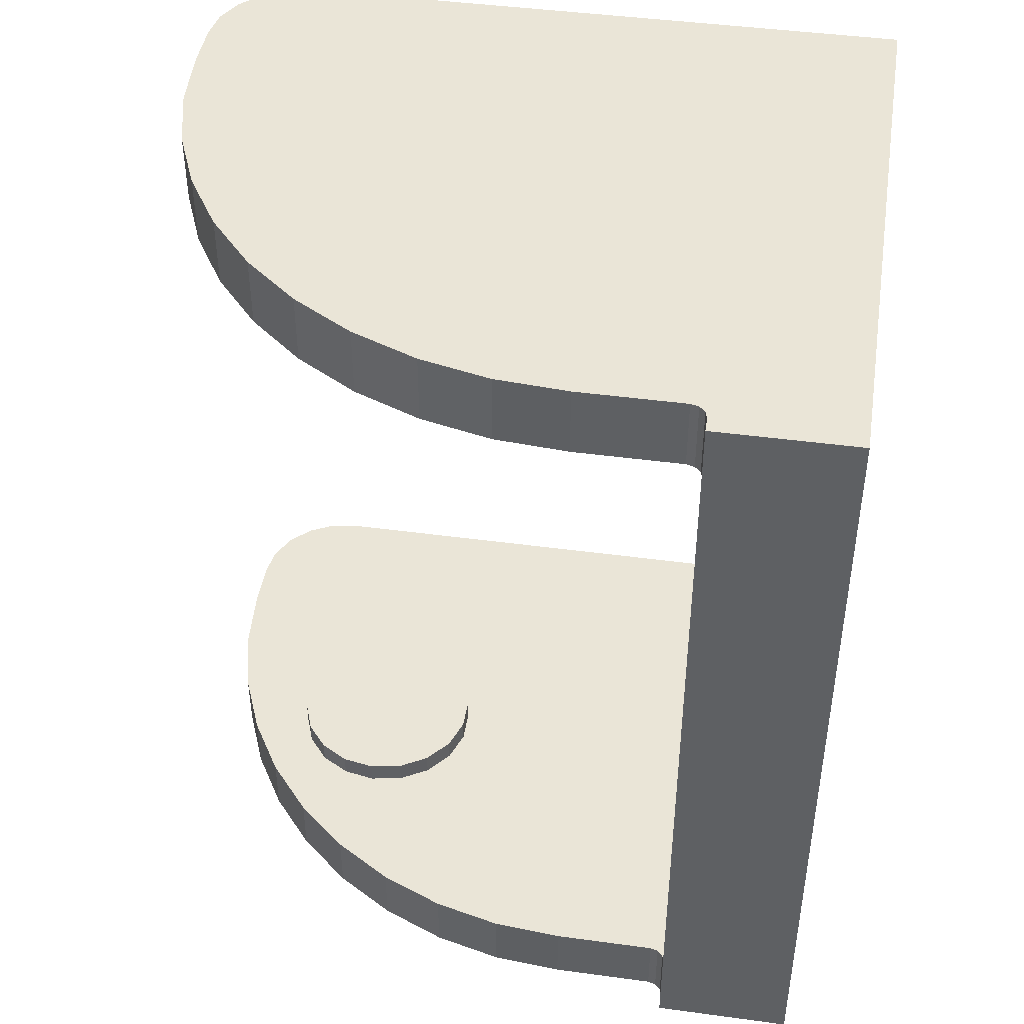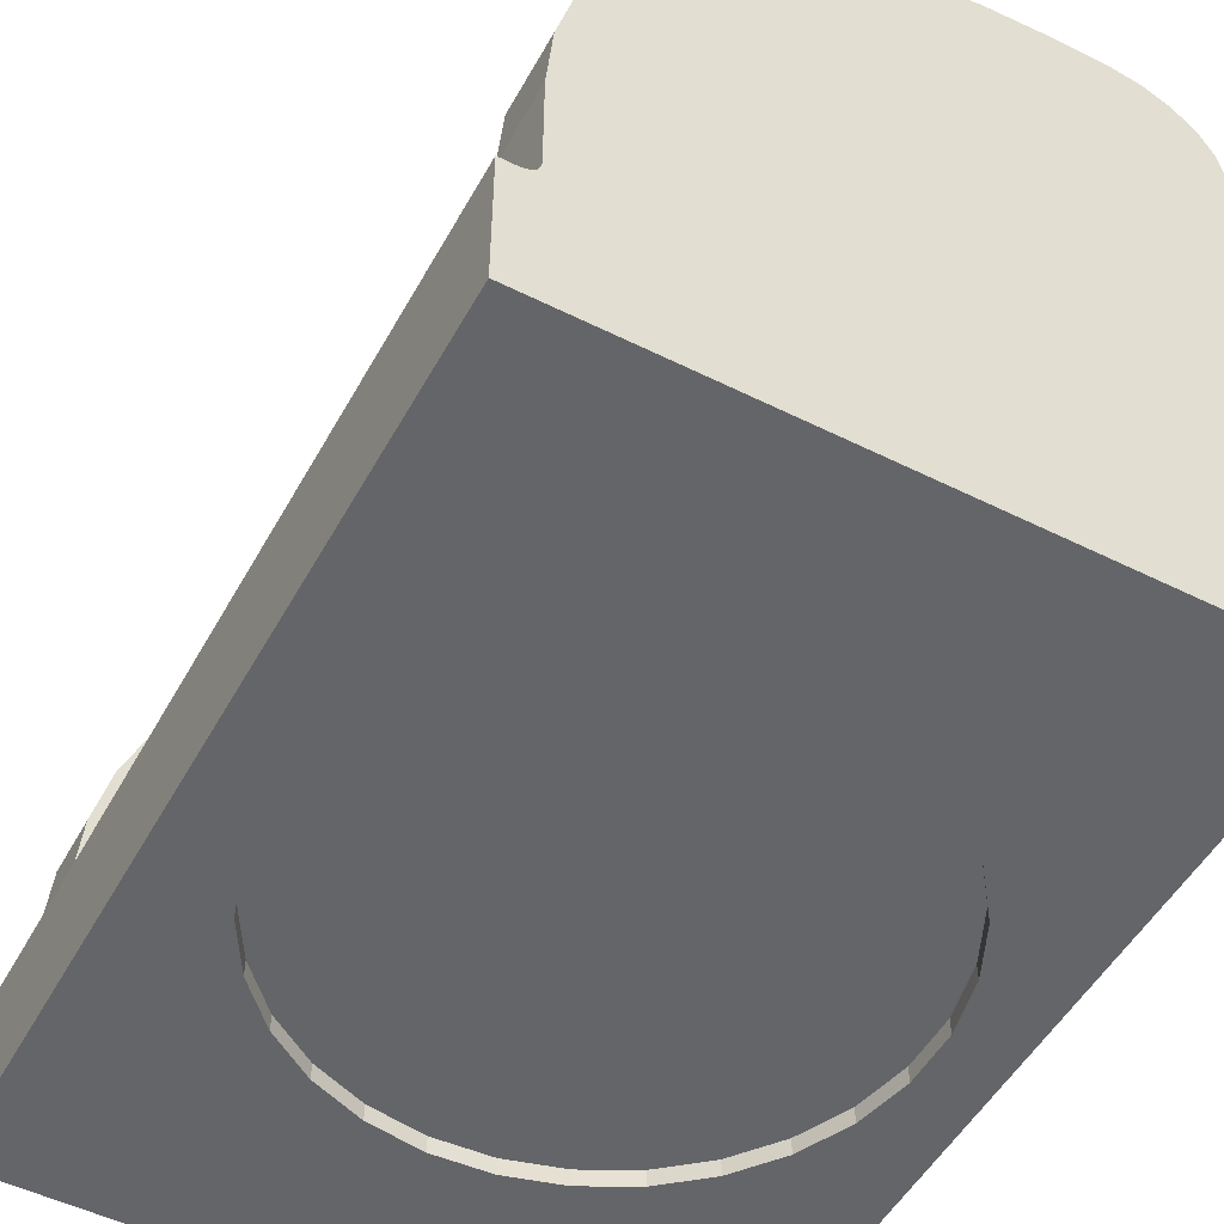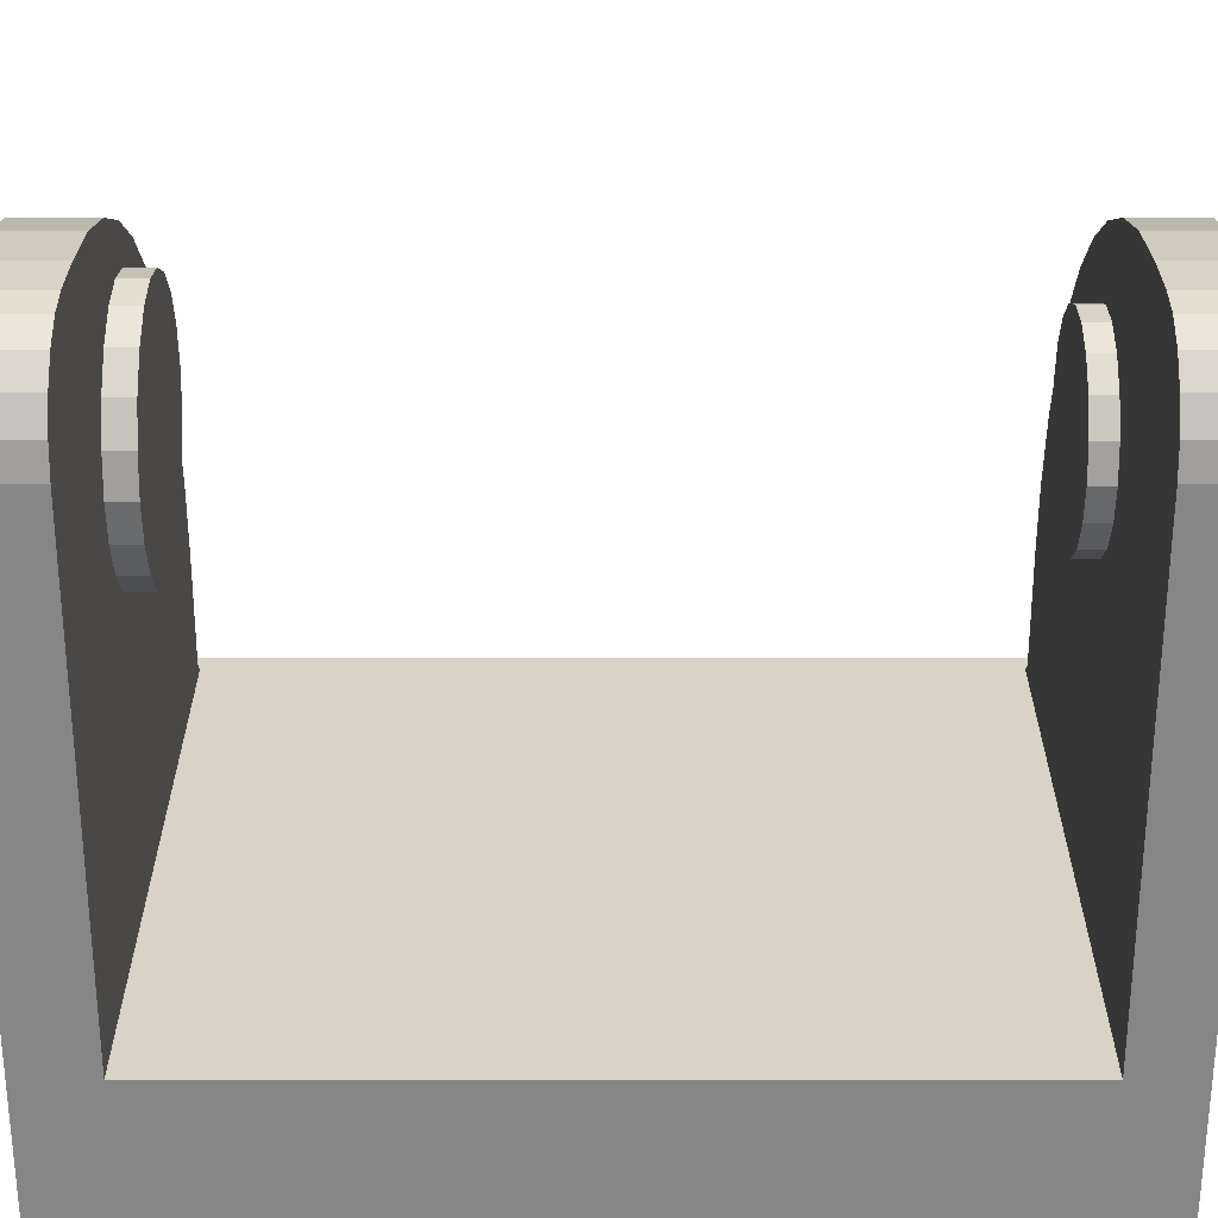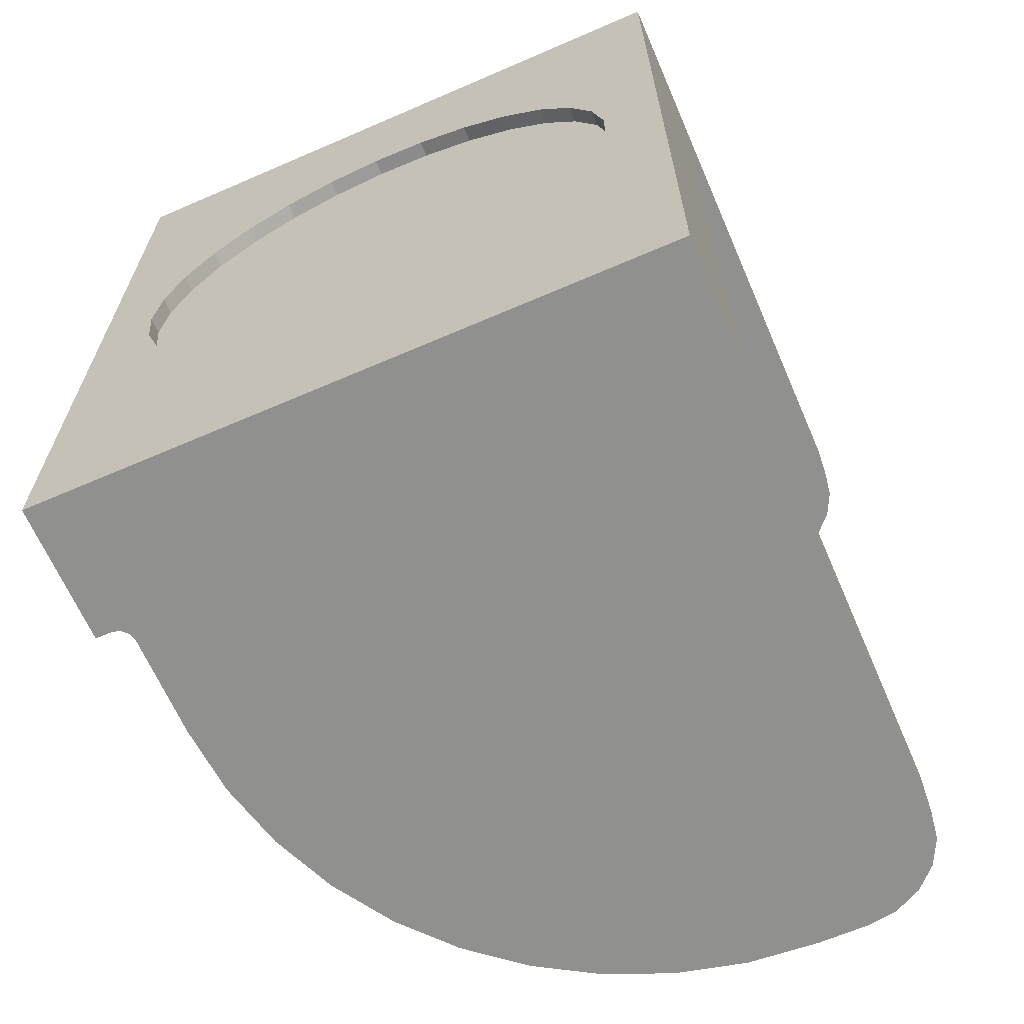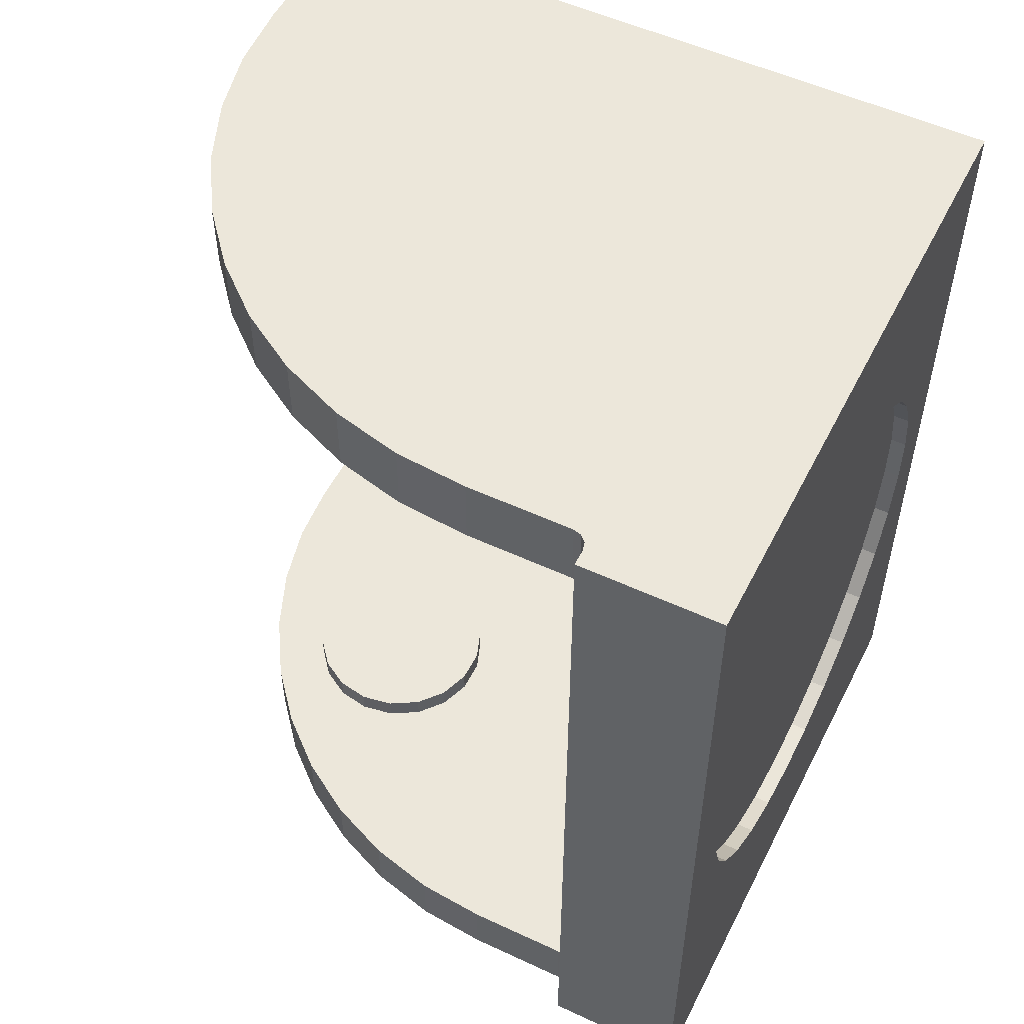
<metadata>
{"format":"obj","ext":"obj","renderer":"f3d","projection":"perspective","resolution":1024,"background":"white","views":[{"elev":44.3,"azim":99.0,"up":"+Y"},{"elev":-51.4,"azim":151.6,"up":"+Z"},{"elev":27.8,"azim":-90.0,"up":"+Z"},{"elev":-65.5,"azim":-156.5,"up":"+Y"},{"elev":53.2,"azim":116.5,"up":"+Y"}]}
</metadata>
<code>
v  0.007813 -0.00172 -0.0001671
v  0.008 4.382e-16 0.0003329
v  0.008 4.375e-16 -0.0001671
v  0.007813 -0.00172 0.0003329
v  0.007813 0.00172 0.0003329
v  0.007813 0.00172 -0.0001671
v  0.007261 0.003359 0.0003329
v  0.007261 0.003359 -0.0001671
v  0.006369 0.004841 0.0003329
v  0.006369 0.004841 -0.0001671
v  0.005179 0.006097 0.0003329
v  0.005179 0.006097 -0.0001671
v  0.003747 0.007068 0.0003329
v  0.003747 0.007068 -0.0001671
v  0.00214 0.007708 0.0003329
v  0.00214 0.007708 -0.0001671
v  0.0004331 0.007988 0.0003329
v  0.0004331 0.007988 -0.0001671
v  -0.001294 0.007895 0.0003329
v  -0.001294 0.007895 -0.0001671
v  -0.002961 0.007432 0.0003329
v  -0.002961 0.007432 -0.0001671
v  -0.004489 0.006622 0.0003329
v  -0.004489 0.006622 -0.0001671
v  -0.005808 0.005502 0.0003329
v  -0.005808 0.005502 -0.0001671
v  -0.006855 0.004124 0.0003329
v  -0.006855 0.004124 -0.0001671
v  -0.007581 0.002554 0.0003329
v  -0.007581 0.002554 -0.0001671
v  -0.007953 0.000865 0.0003329
v  -0.007953 0.000865 -0.0001671
v  -0.007953 -0.000865 0.0003329
v  -0.007953 -0.000865 -0.0001671
v  -0.007581 -0.002554 0.0003329
v  -0.007581 -0.002554 -0.0001671
v  -0.006855 -0.004124 0.0003329
v  -0.006855 -0.004124 -0.0001671
v  -0.005808 -0.005502 0.0003329
v  -0.005808 -0.005502 -0.0001671
v  -0.004489 -0.006622 0.0003329
v  -0.004489 -0.006622 -0.0001671
v  -0.002961 -0.007432 0.0003329
v  -0.002961 -0.007432 -0.0001671
v  -0.001294 -0.007895 0.0003329
v  -0.001294 -0.007895 -0.0001671
v  0.0004331 -0.007988 0.0003329
v  0.0004331 -0.007988 -0.0001671
v  0.00214 -0.007708 0.0003329
v  0.00214 -0.007708 -0.0001671
v  0.003747 -0.007068 0.0003329
v  0.003747 -0.007068 -0.0001671
v  0.005179 -0.006097 0.0003329
v  0.005179 -0.006097 -0.0001671
v  0.006369 -0.004841 0.0003329
v  0.006369 -0.004841 -0.0001671
v  0.007261 -0.003359 0.0003329
v  0.007261 -0.003359 -0.0001671
v  0.008 4.311e-16 0.0003329
v  0.0093 -0.01145 0.004133
v  0.0093 -0.01345 0.004133
v  0.0098 -0.01345 0.004133
v  0.0093 0.01125 0.004133
v  -0.0098 -0.01145 0.004133
v  0.0098 0.01345 0.004133
v  0.0093 0.01345 0.004133
v  -0.0098 0.01125 0.004133
v  -0.002298 -0.01075 0.0136
v  -0.002819 -0.01075 0.01451
v  -0.003 -0.01075 0.01553
v  -0.0015 -0.01075 0.01293
v  -0.0005209 -0.01075 0.01849
v  -0.002819 -0.01075 0.01656
v  -0.002298 -0.01075 0.01746
v  -0.0015 -0.01075 0.01813
v  0.0005209 -0.01075 0.01849
v  0.0005209 -0.01075 0.01258
v  -0.0005209 -0.01075 0.01258
v  0.0015 -0.01075 0.01813
v  0.002298 -0.01075 0.0136
v  0.0015 -0.01075 0.01293
v  0.002298 -0.01075 0.01746
v  0.002819 -0.01075 0.01656
v  0.002819 -0.01075 0.01451
v  0.003 -0.01075 0.01553
v  0.0098 -0.01345 -0.0001671
v  0.00905 -0.01345 0.0042
v  -0.0098 -0.01345 -0.0001671
v  0.008867 -0.01345 0.004383
v  0.0088 -0.01345 0.004633
v  0.0088 -0.01345 0.007833
v  0.008628 -0.01345 0.01002
v  0.008115 -0.01345 0.01216
v  0.007274 -0.01345 0.01419
v  0.006126 -0.01345 0.01606
v  0.004699 -0.01345 0.01773
v  0.003029 -0.01345 0.01916
v  0.001156 -0.01345 0.02031
v  -0.0008738 -0.01345 0.02115
v  -0.00301 -0.01345 0.02166
v  -0.0052 -0.01345 0.02183
v  -0.0098 -0.01345 0.01883
v  -0.0068 -0.01345 0.02183
v  -0.007727 -0.01345 0.02169
v  -0.008563 -0.01345 0.02126
v  -0.009653 -0.01345 0.01976
v  -0.009227 -0.01345 0.0206
v  0.00905 -0.01145 0.0042
v  0.008867 -0.01145 0.004383
v  0.0088 -0.01145 0.004633
v  -0.0005209 -0.01145 0.01258
v  0.0005209 -0.01145 0.01258
v  0.0015 -0.01145 0.01293
v  -0.0015 -0.01145 0.01293
v  -0.002298 -0.01145 0.0136
v  -0.002819 -0.01145 0.01451
v  -0.003 -0.01145 0.01553
v  -0.0098 -0.01145 0.01883
v  -0.002819 -0.01145 0.01656
v  -0.009653 -0.01145 0.01976
v  -0.008563 -0.01145 0.02126
v  -0.002298 -0.01145 0.01746
v  -0.009227 -0.01145 0.0206
v  -0.007727 -0.01145 0.02169
v  -0.0068 -0.01145 0.02183
v  -0.0052 -0.01145 0.02183
v  -0.0015 -0.01145 0.01813
v  -0.00301 -0.01145 0.02166
v  -0.0005209 -0.01145 0.01849
v  -0.0008738 -0.01145 0.02115
v  0.0005209 -0.01145 0.01849
v  0.001156 -0.01145 0.02031
v  0.0015 -0.01145 0.01813
v  0.003029 -0.01145 0.01916
v  0.002298 -0.01145 0.01746
v  0.004699 -0.01145 0.01773
v  0.002819 -0.01145 0.01656
v  0.003 -0.01145 0.01553
v  0.006126 -0.01145 0.01606
v  0.007274 -0.01145 0.01419
v  0.002819 -0.01145 0.01451
v  0.008115 -0.01145 0.01216
v  0.002298 -0.01145 0.0136
v  0.008628 -0.01145 0.01002
v  0.0088 -0.01145 0.007833
v  0.003614 0.01045 0.01671
v  0.003074 0.01045 0.01777
v  -0.002234 0.01045 0.01246
v  -0.001174 0.01045 0.01192
v  4.95e-16 0.01045 0.01173
v  0.001174 0.01045 0.01192
v  0.002234 0.01045 0.01246
v  0.003074 0.01045 0.0133
v  0.0038 0.01045 0.01553
v  0.002234 0.01045 0.01861
v  0.001174 0.01045 0.01915
v  5.046e-16 0.01045 0.01933
v  -0.001174 0.01045 0.01915
v  -0.002234 0.01045 0.01861
v  -0.003074 0.01045 0.01777
v  -0.003614 0.01045 0.01671
v  -0.0038 0.01045 0.01553
v  -0.003074 0.01045 0.0133
v  -0.003614 0.01045 0.01436
v  0.003614 0.01045 0.01436
v  0.0098 0.01345 -0.0001671
v  0.00905 0.01345 0.0042
v  0.008867 0.01345 0.004383
v  -0.0098 0.01345 -0.0001671
v  0.0088 0.01345 0.004633
v  0.0088 0.01345 0.007833
v  0.008628 0.01345 0.01002
v  0.008115 0.01345 0.01216
v  0.007274 0.01345 0.01419
v  0.006126 0.01345 0.01606
v  0.004699 0.01345 0.01773
v  0.003029 0.01345 0.01916
v  0.001156 0.01345 0.02031
v  -0.0008738 0.01345 0.02115
v  -0.00301 0.01345 0.02166
v  -0.0052 0.01345 0.02183
v  -0.0098 0.01345 0.01883
v  -0.0068 0.01345 0.02183
v  -0.009653 0.01345 0.01976
v  -0.009227 0.01345 0.0206
v  -0.007727 0.01345 0.02169
v  -0.008563 0.01345 0.02126
v  0.00905 0.01125 0.0042
v  0.008867 0.01125 0.004383
v  0.0088 0.01125 0.004633
v  0.003614 0.01125 0.01436
v  0.003074 0.01125 0.0133
v  0.002234 0.01125 0.01246
v  0.001174 0.01125 0.01192
v  0.003614 0.01125 0.01671
v  0.0038 0.01125 0.01553
v  4.968e-16 0.01125 0.01173
v  -0.001174 0.01125 0.01192
v  -0.002234 0.01125 0.01246
v  -0.003074 0.01125 0.0133
v  -0.003614 0.01125 0.01436
v  -0.0098 0.01125 0.01883
v  -0.0038 0.01125 0.01553
v  -0.009653 0.01125 0.01976
v  -0.003614 0.01125 0.01671
v  -0.009227 0.01125 0.0206
v  -0.003074 0.01125 0.01777
v  -0.008563 0.01125 0.02126
v  -0.0068 0.01125 0.02183
v  -0.007727 0.01125 0.02169
v  -0.0052 0.01125 0.02183
v  -0.002234 0.01125 0.01861
v  -0.00301 0.01125 0.02166
v  -0.001174 0.01125 0.01915
v  -0.0008738 0.01125 0.02115
v  5.046e-16 0.01125 0.01933
v  0.001156 0.01125 0.02031
v  0.001174 0.01125 0.01915
v  0.003029 0.01125 0.01916
v  0.002234 0.01125 0.01861
v  0.004699 0.01125 0.01773
v  0.003074 0.01125 0.01777
v  0.006126 0.01125 0.01606
v  0.007274 0.01125 0.01419
v  0.0088 0.01125 0.007833
v  0.008628 0.01125 0.01002
v  0.008115 0.01125 0.01216
v  4.968e-16 0.01045 0.01173
v  4.968e-16 0.01125 0.01173
v  5.045e-16 0.01125 0.01933
v  0.008 4.355e-16 -0.0001671
g <STL_BINARY>
f 1 2 3
f 1 4 2
f 3 2 5
f 3 5 6
f 6 5 7
f 6 7 8
f 8 7 9
f 8 9 10
f 10 9 11
f 10 11 12
f 12 11 13
f 12 13 14
f 14 13 15
f 14 15 16
f 16 15 17
f 16 17 18
f 18 17 19
f 18 19 20
f 20 19 21
f 20 21 22
f 22 21 23
f 22 23 24
f 24 23 25
f 24 25 26
f 26 25 27
f 26 27 28
f 28 27 29
f 28 29 30
f 30 29 31
f 30 31 32
f 32 31 33
f 32 33 34
f 34 33 35
f 34 35 36
f 36 35 37
f 36 37 38
f 38 37 39
f 38 39 40
f 40 39 41
f 40 41 42
f 42 41 43
f 42 43 44
f 44 43 45
f 44 45 46
f 46 45 47
f 46 47 48
f 48 47 49
f 48 49 50
f 50 49 51
f 50 51 52
f 52 51 53
f 52 53 54
f 54 53 55
f 54 55 56
f 56 55 57
f 56 57 58
f 58 57 4
f 58 4 1
f 45 43 17
f 45 17 47
f 43 41 17
f 17 41 39
f 17 39 37
f 37 35 17
f 17 35 33
f 17 33 31
f 31 29 17
f 17 29 27
f 17 27 25
f 25 23 17
f 17 23 21
f 17 21 19
f 47 17 15
f 47 15 13
f 13 49 47
f 13 51 49
f 53 51 13
f 55 53 13
f 11 4 13
f 13 4 57
f 13 57 55
f 11 9 4
f 4 9 7
f 4 7 59
f 59 7 5
f 60 61 62
f 63 64 60
f 63 60 65
f 65 60 62
f 65 66 63
f 67 64 63
f 68 69 70
f 71 68 72
f 72 68 70
f 70 73 74
f 72 70 75
f 75 70 74
f 76 77 72
f 72 77 78
f 72 78 71
f 76 79 77
f 77 79 80
f 77 80 81
f 82 80 79
f 83 84 80
f 83 80 82
f 85 84 83
f 62 61 86
f 86 61 87
f 86 87 88
f 87 89 88
f 88 89 90
f 88 90 91
f 91 92 88
f 88 92 93
f 88 93 94
f 94 95 88
f 88 95 96
f 88 96 97
f 88 97 98
f 98 99 88
f 88 99 100
f 88 100 101
f 102 88 103
f 103 88 101
f 103 104 102
f 102 104 105
f 102 105 106
f 106 105 107
f 61 60 108
f 61 108 87
f 87 108 109
f 87 109 89
f 89 109 110
f 89 110 90
f 60 64 108
f 108 64 109
f 64 111 109
f 111 112 109
f 109 112 113
f 109 113 110
f 64 114 111
f 115 114 64
f 64 116 115
f 116 64 117
f 117 64 118
f 117 118 119
f 119 118 120
f 121 122 119
f 121 119 123
f 119 120 123
f 124 122 121
f 124 125 122
f 122 125 126
f 122 126 127
f 127 126 128
f 127 128 129
f 129 128 130
f 129 130 131
f 131 130 132
f 131 132 133
f 133 132 134
f 133 134 135
f 136 137 134
f 135 134 137
f 138 137 136
f 136 139 138
f 138 139 140
f 138 140 141
f 141 140 142
f 141 142 143
f 143 142 144
f 113 143 145
f 143 144 145
f 110 113 145
f 91 145 144
f 91 144 92
f 92 144 142
f 92 142 93
f 93 142 140
f 93 140 94
f 94 140 139
f 94 139 95
f 95 139 136
f 95 136 96
f 96 136 134
f 96 134 97
f 97 134 132
f 97 132 98
f 98 132 130
f 98 130 99
f 99 130 128
f 99 128 100
f 100 128 126
f 100 126 101
f 145 91 110
f 110 91 90
f 103 125 124
f 103 124 104
f 104 124 121
f 104 121 105
f 105 121 123
f 105 123 107
f 107 123 120
f 107 120 106
f 106 120 118
f 106 118 102
f 101 126 103
f 103 126 125
f 141 85 138
f 141 84 85
f 138 85 83
f 138 83 137
f 137 83 82
f 137 82 135
f 135 82 79
f 135 79 133
f 133 79 76
f 133 76 131
f 131 76 72
f 131 72 129
f 129 72 75
f 129 75 127
f 127 75 74
f 127 74 122
f 122 74 73
f 122 73 119
f 119 73 70
f 119 70 117
f 117 70 69
f 117 69 116
f 116 69 68
f 116 68 115
f 115 68 71
f 115 71 114
f 114 71 78
f 114 78 111
f 111 78 77
f 111 77 112
f 112 77 81
f 112 81 113
f 113 81 80
f 113 80 143
f 143 80 84
f 143 84 141
f 146 147 148
f 148 149 146
f 146 149 150
f 146 150 151
f 151 152 146
f 146 152 153
f 146 153 154
f 148 147 155
f 148 155 156
f 156 157 148
f 148 157 158
f 148 158 159
f 159 160 148
f 148 160 161
f 148 162 163
f 148 161 162
f 163 162 164
f 154 153 165
f 65 166 66
f 66 166 167
f 167 166 168
f 168 166 169
f 168 169 170
f 169 171 170
f 169 172 171
f 173 172 169
f 169 174 173
f 169 175 174
f 169 176 175
f 177 176 169
f 178 177 169
f 178 169 179
f 169 180 179
f 169 181 180
f 182 183 181
f 182 181 169
f 184 183 182
f 185 186 183
f 185 183 184
f 187 186 185
f 63 66 167
f 63 167 188
f 188 167 168
f 188 168 189
f 189 168 170
f 189 170 190
f 189 191 192
f 192 193 189
f 189 193 194
f 189 194 188
f 190 195 189
f 189 195 196
f 189 196 191
f 188 194 197
f 188 197 198
f 198 199 188
f 188 199 67
f 188 67 63
f 199 200 67
f 67 200 201
f 67 201 202
f 202 201 203
f 204 202 205
f 202 203 205
f 205 206 204
f 207 208 205
f 205 208 206
f 209 210 207
f 207 210 208
f 209 207 211
f 211 207 212
f 211 212 213
f 213 212 214
f 213 214 215
f 215 214 216
f 215 216 217
f 217 216 218
f 217 218 219
f 219 218 220
f 219 220 221
f 221 220 222
f 221 222 195
f 223 221 190
f 190 221 195
f 190 224 223
f 190 225 226
f 226 227 190
f 190 227 224
f 209 183 186
f 209 186 210
f 210 186 187
f 210 187 208
f 208 187 185
f 208 185 206
f 206 185 184
f 206 184 204
f 204 184 182
f 204 182 202
f 171 225 170
f 170 225 190
f 225 171 172
f 225 172 226
f 226 172 173
f 226 173 227
f 227 173 174
f 227 174 224
f 224 174 175
f 224 175 223
f 223 175 176
f 223 176 221
f 221 176 177
f 221 177 219
f 219 177 178
f 219 178 217
f 217 178 179
f 217 179 215
f 215 179 180
f 215 180 213
f 213 180 181
f 213 181 211
f 183 209 181
f 181 209 211
f 194 228 229
f 194 151 228
f 229 228 149
f 229 149 198
f 198 149 148
f 198 148 199
f 199 148 163
f 199 163 200
f 200 163 164
f 200 164 201
f 201 164 162
f 201 162 203
f 203 162 161
f 203 161 205
f 205 161 160
f 205 160 207
f 207 160 159
f 207 159 212
f 212 159 158
f 212 158 214
f 214 158 157
f 214 157 230
f 230 157 156
f 230 156 218
f 218 156 155
f 218 155 220
f 220 155 147
f 220 147 222
f 222 147 146
f 222 146 195
f 195 146 154
f 195 154 196
f 196 154 165
f 196 165 191
f 191 165 153
f 191 153 192
f 192 153 152
f 192 152 193
f 193 152 151
f 193 151 194
f 169 32 88
f 22 24 169
f 169 24 26
f 166 18 169
f 169 18 20
f 169 20 22
f 26 28 169
f 169 28 30
f 169 30 32
f 88 32 34
f 88 34 36
f 36 38 88
f 88 38 40
f 88 40 42
f 42 44 88
f 88 44 46
f 88 46 86
f 86 46 48
f 86 48 50
f 86 50 52
f 52 54 86
f 86 54 56
f 86 56 58
f 58 1 86
f 86 1 231
f 86 231 166
f 166 231 6
f 166 6 8
f 8 10 166
f 166 10 12
f 166 12 14
f 14 16 166
f 166 16 18
f 86 166 62
f 62 166 65
f 202 182 67
f 67 182 169
f 67 169 64
f 64 169 88
f 64 88 118
f 118 88 102

</code>
